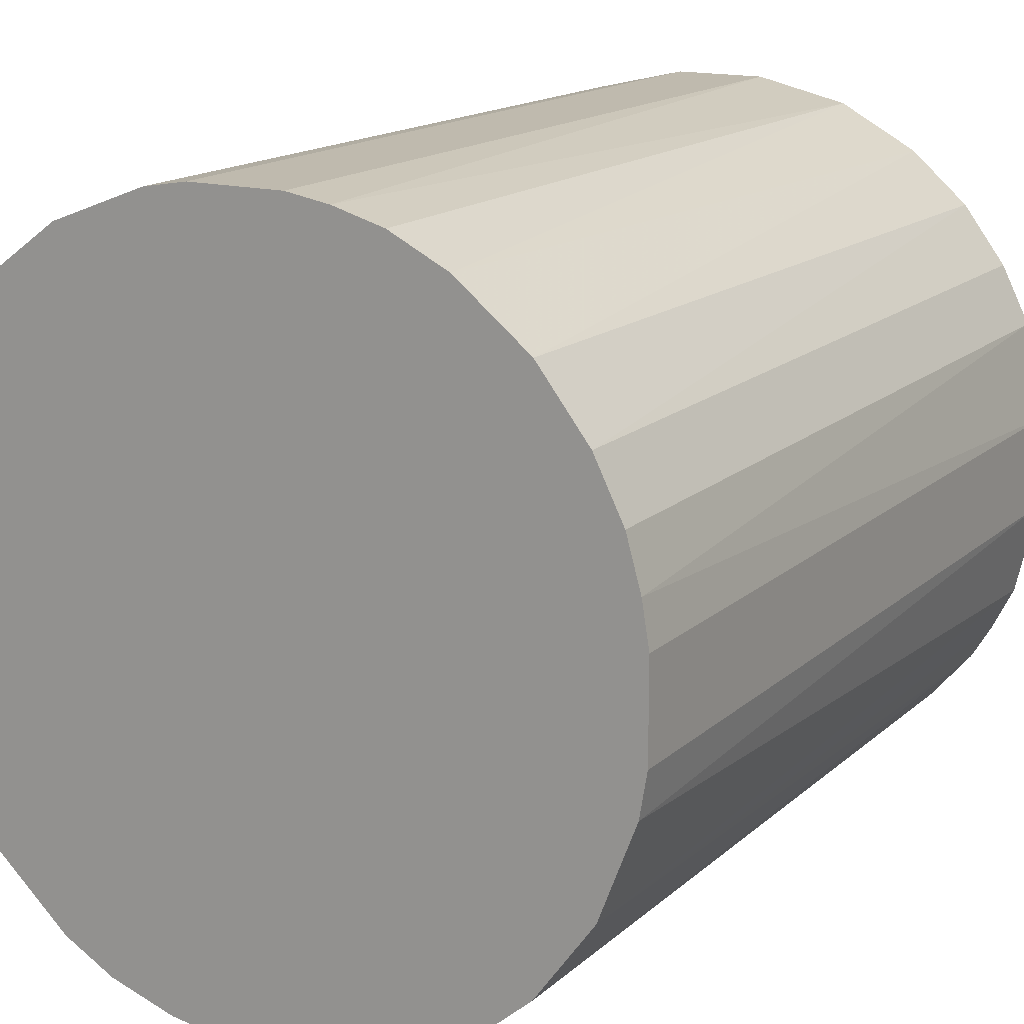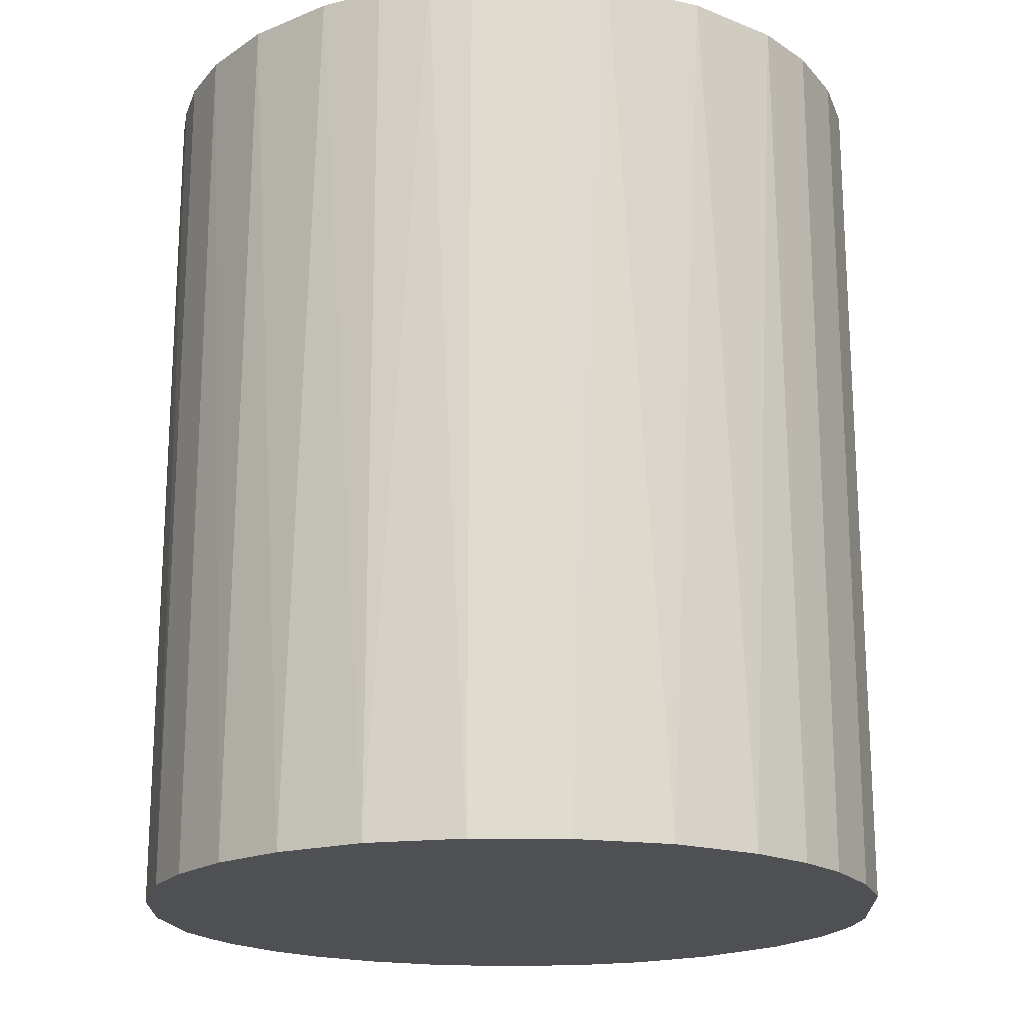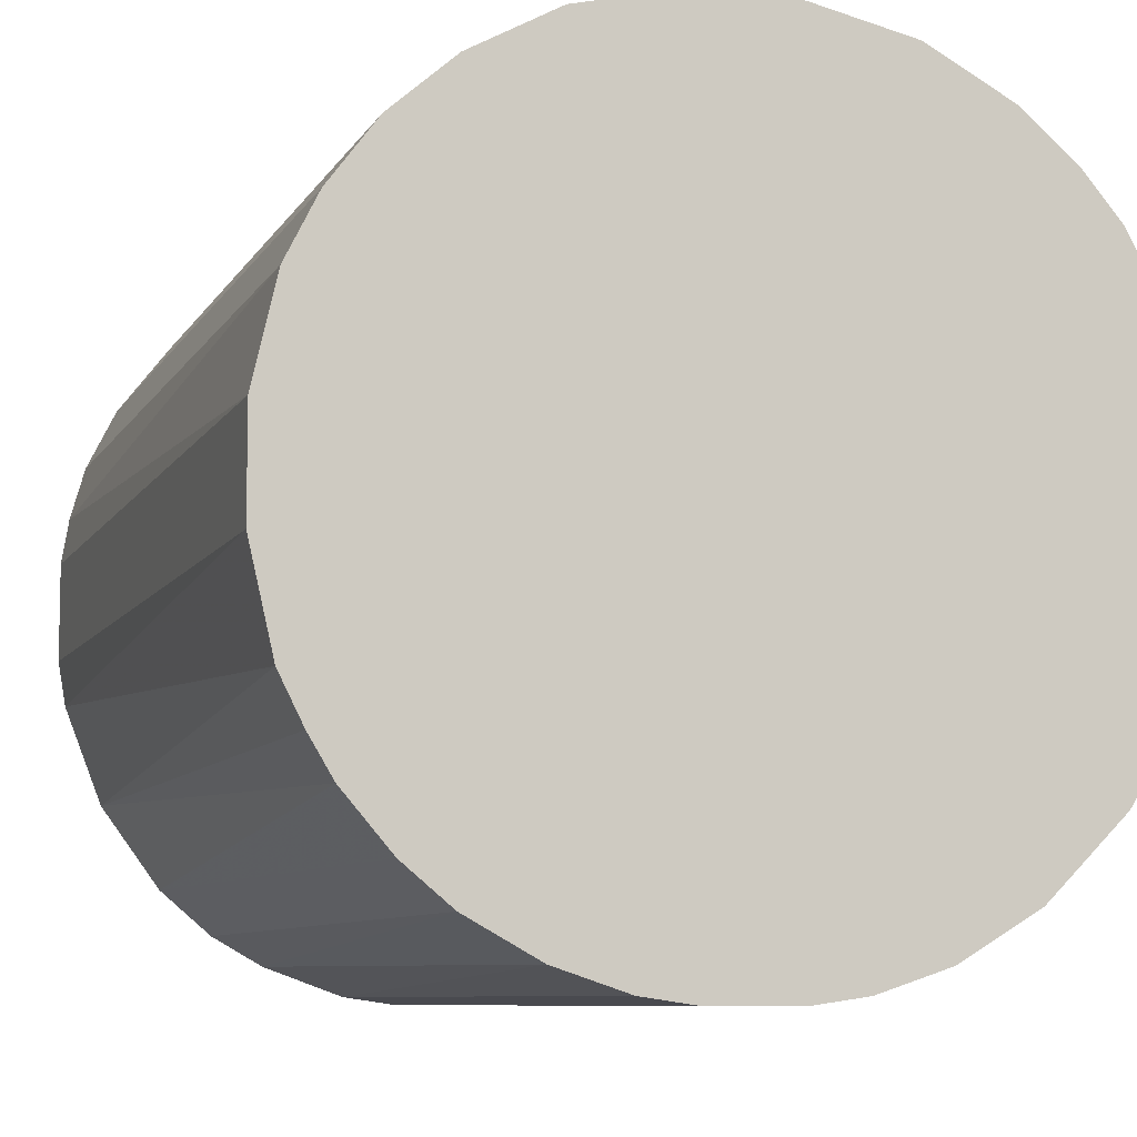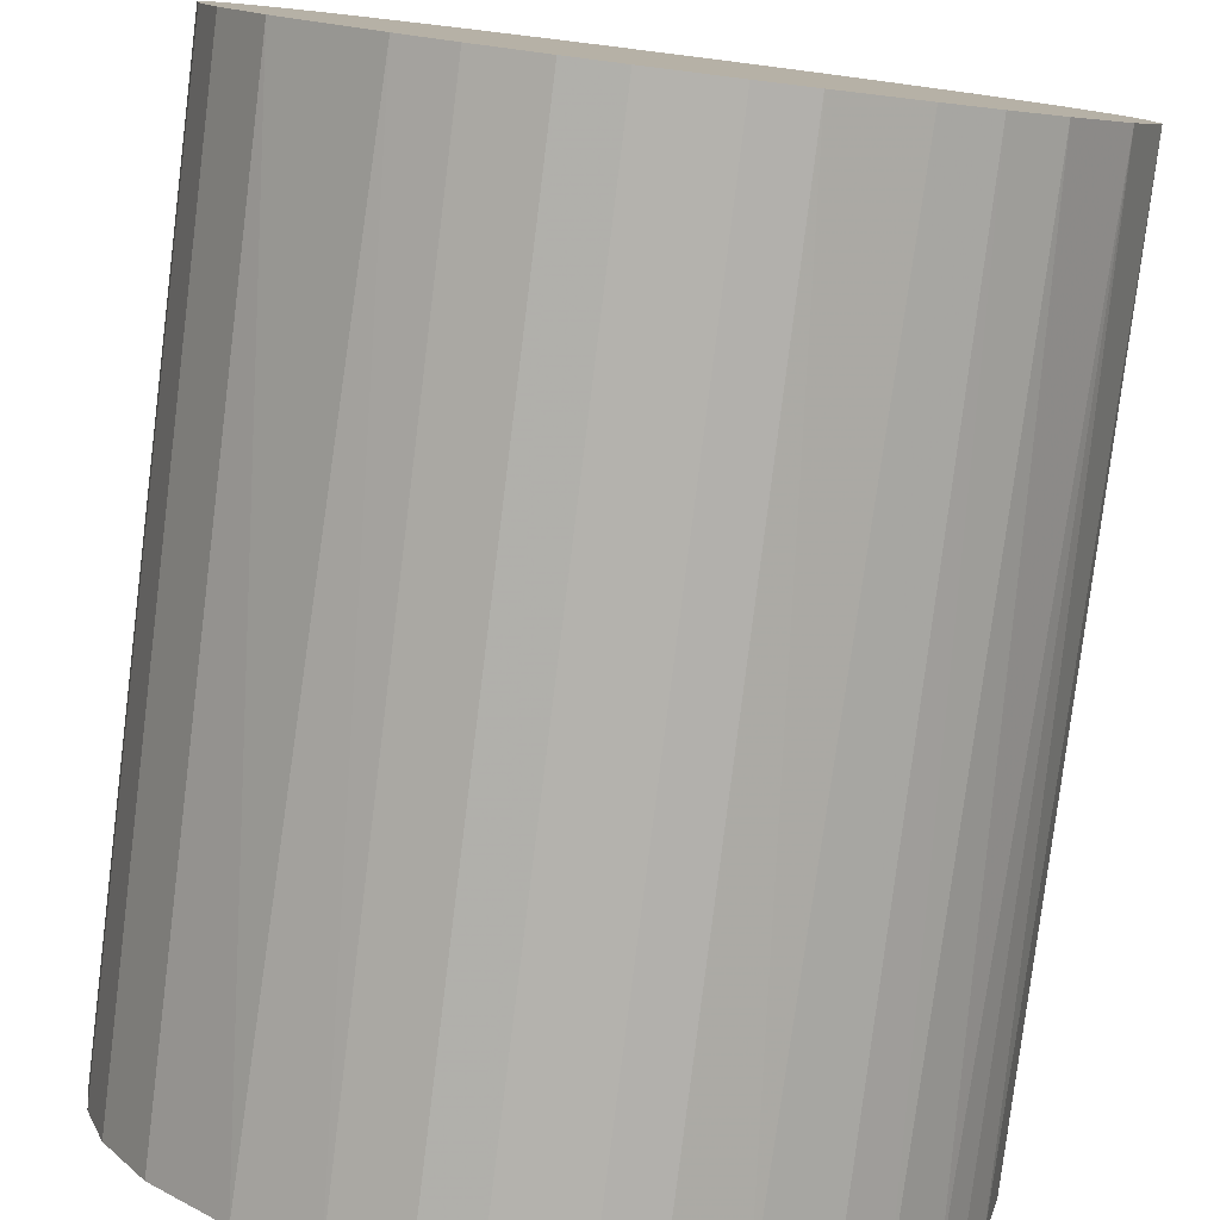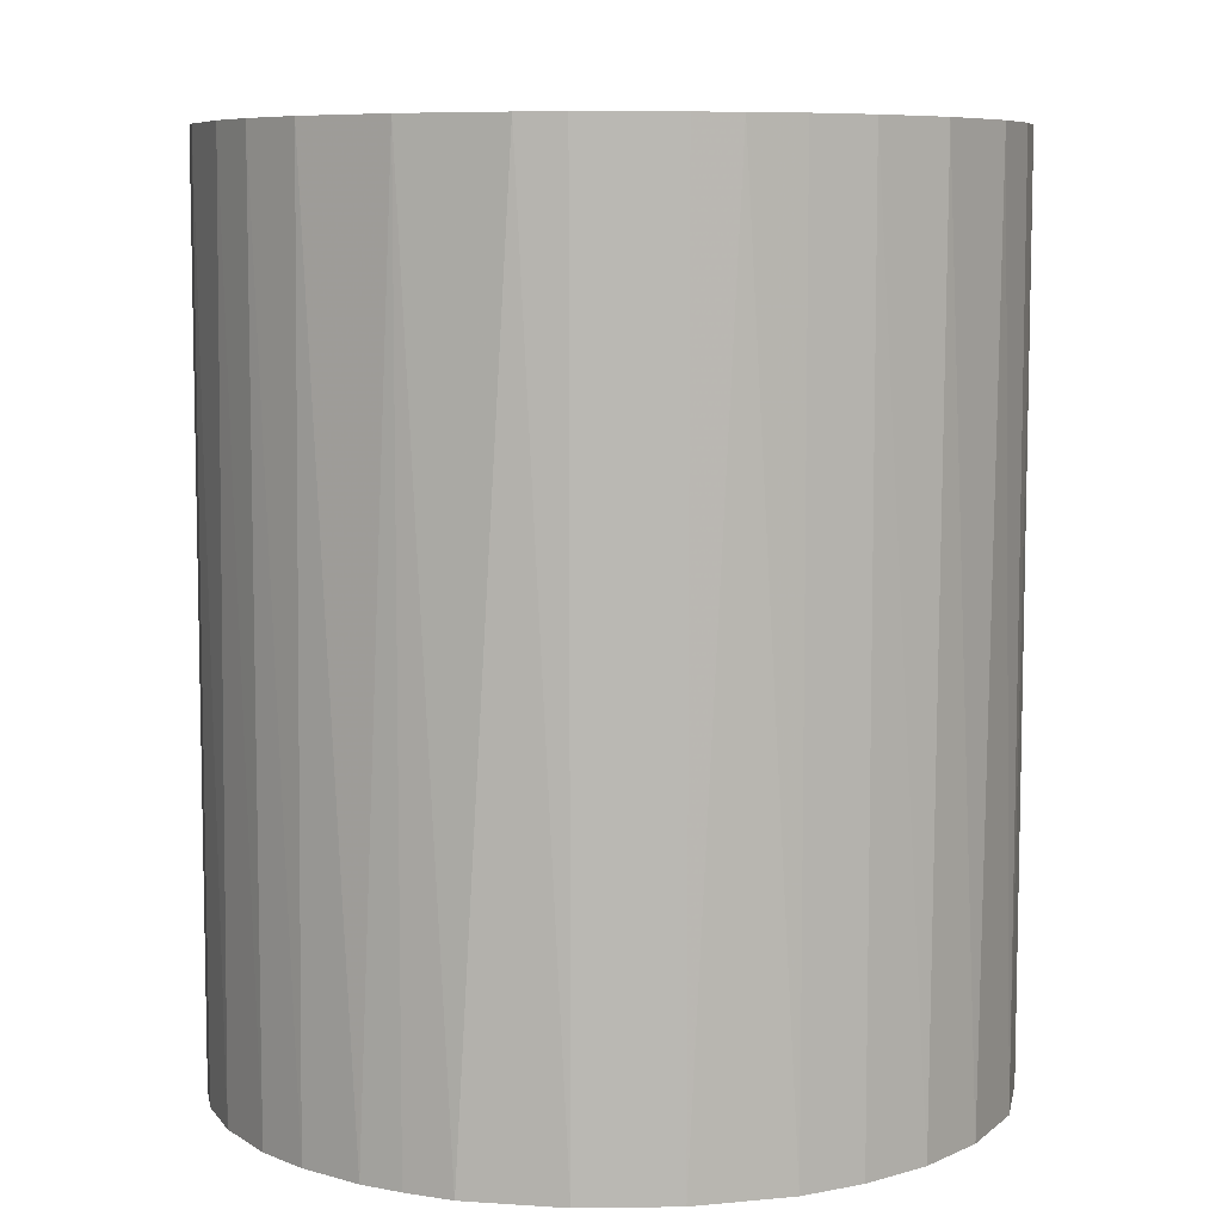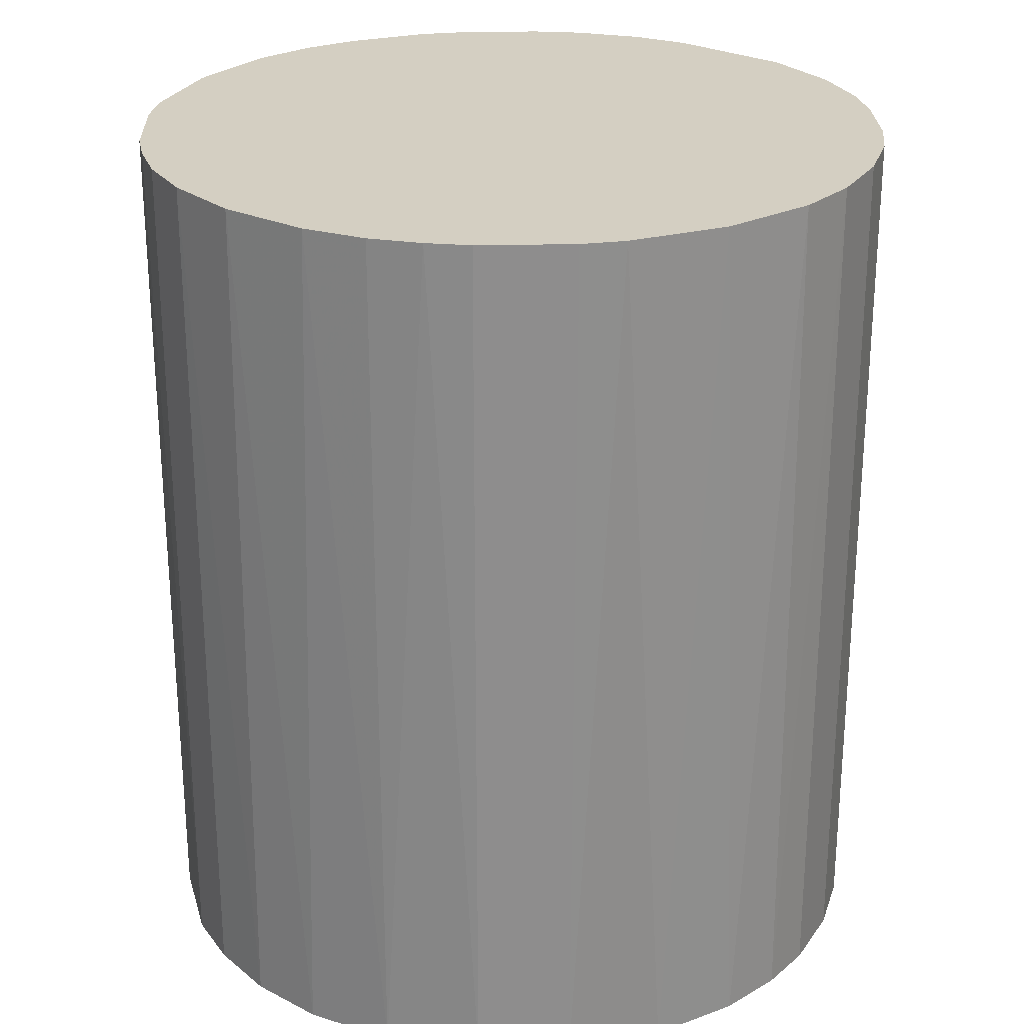
<metadata>
{"format":"obj","ext":"obj","renderer":"f3d","projection":"perspective","resolution":1024,"background":"white","views":[{"elev":15.6,"azim":30.0,"up":"+Y"},{"elev":-19.2,"azim":179.0,"up":"+Z"},{"elev":-8.0,"azim":162.3,"up":"+Y"},{"elev":-79.5,"azim":-7.1,"up":"+Y"},{"elev":7.6,"azim":87.8,"up":"+Z"},{"elev":25.5,"azim":178.1,"up":"+Z"}]}
</metadata>
<code>
o convex_0
v -0.03151 -0.003397 -0.03697
v 0.03143 0.003929 0.03697
v 0.03082 0.007595 0.03697
v -0.03089 -0.007672 0.03697
v 0.007595 -0.03089 -0.03697
v 0.003929 0.03143 -0.03697
v -0.01562 0.02776 0.03697
v -0.007672 -0.03089 0.03697
v 0.03143 0.003929 -0.03697
v 0.02287 -0.02234 0.03697
v 0.01676 0.02715 0.03697
v -0.01929 -0.02539 -0.03697
v -0.02601 0.01859 -0.03697
v 0.02776 -0.01562 -0.03697
v 0.02348 0.02165 -0.03697
v -0.02906 0.0131 0.03697
v -0.0254 -0.01928 0.03697
v -0.01195 0.0296 -0.03697
v -0.004007 0.03143 0.03697
v 0.007595 -0.03089 0.03697
v 0.03082 -0.007672 0.03697
v -0.02906 -0.01317 -0.03697
v 0.01859 -0.02601 -0.03697
v -0.003397 -0.03151 -0.03697
v 0.02715 0.01676 0.03697
v -0.03089 0.007595 -0.03697
v -0.03151 0.003319 0.03697
v 0.0296 0.01188 -0.03697
v 0.01188 0.0296 -0.03697
v 0.007595 0.03081 0.03697
v -0.02234 0.02287 0.03697
v -0.01745 -0.02662 0.03697
v 0.03143 -0.004007 -0.03697
v -0.01868 0.02593 -0.03697
v -0.01317 -0.02906 -0.03697
v 0.01432 -0.02845 0.03697
v 0.02776 -0.01562 0.03697
v -0.0254 -0.01928 -0.03697
v -0.004007 0.03143 -0.03697
v 0.003319 -0.03151 0.03697
v 0.02287 0.02226 0.03697
v 0.01859 0.02593 -0.03697
v 0.02593 -0.01867 -0.03697
v 0.0296 -0.01195 -0.03697
v -0.02906 -0.01317 0.03697
v -0.007672 0.03081 0.03697
v 0.0131 -0.02906 -0.03697
v -0.02601 0.01859 0.03697
v -0.02906 0.0131 -0.03697
v 0.02715 0.01676 -0.03697
v -0.01317 -0.02906 0.03697
v 0.01859 -0.02601 0.03697
v 0.003929 0.03143 0.03697
v 0.03143 -0.004007 0.03697
v 0.02226 -0.02295 -0.03697
v -0.02295 0.02226 -0.03697
v 0.01188 0.0296 0.03697
v 0.0296 0.01188 0.03697
v -0.03089 -0.007672 -0.03697
v -0.03089 0.007595 0.03697
v -0.007672 -0.03089 -0.03697
v 0.003319 -0.03151 -0.03697
v -0.003397 -0.03151 0.03697
v -0.03151 -0.003397 0.03697
f 4 27 64
f 2 3 4
f 5 1 6
f 4 3 7
f 2 4 8
f 3 2 9
f 5 6 9
f 2 8 10
f 7 3 11
f 1 5 12
f 6 1 13
f 5 9 14
f 9 6 15
f 4 7 16
f 8 4 17
f 6 13 18
f 7 11 19
f 10 8 20
f 2 10 21
f 1 12 22
f 5 14 23
f 12 5 24
f 11 3 25
f 13 1 26
f 4 16 27
f 26 1 27
f 3 9 28
f 9 15 28
f 15 6 29
f 19 11 30
f 29 6 30
f 16 7 31
f 8 17 32
f 17 12 32
f 9 2 33
f 14 9 33
f 7 18 34
f 18 13 34
f 31 7 34
f 12 24 35
f 32 12 35
f 10 20 36
f 21 10 37
f 12 17 38
f 22 12 38
f 17 22 38
f 6 18 39
f 19 6 39
f 5 20 40
f 20 8 40
f 11 25 41
f 25 15 41
f 29 11 42
f 15 29 42
f 11 41 42
f 41 15 42
f 23 14 43
f 37 10 43
f 14 37 43
f 14 33 44
f 33 21 44
f 37 14 44
f 21 37 44
f 17 4 45
f 4 22 45
f 22 17 45
f 18 7 46
f 7 19 46
f 39 18 46
f 19 39 46
f 20 5 47
f 5 23 47
f 36 20 47
f 23 36 47
f 13 16 48
f 16 31 48
f 16 13 49
f 13 26 49
f 26 16 49
f 15 25 50
f 28 15 50
f 25 28 50
f 8 32 51
f 35 8 51
f 32 35 51
f 10 36 52
f 36 23 52
f 6 19 53
f 30 6 53
f 19 30 53
f 2 21 54
f 33 2 54
f 21 33 54
f 23 43 55
f 43 10 55
f 10 52 55
f 52 23 55
f 34 13 56
f 31 34 56
f 13 48 56
f 48 31 56
f 11 29 57
f 30 11 57
f 29 30 57
f 25 3 58
f 3 28 58
f 28 25 58
f 4 1 59
f 1 22 59
f 22 4 59
f 16 26 60
f 27 16 60
f 26 27 60
f 24 8 61
f 35 24 61
f 8 35 61
f 24 5 62
f 5 40 62
f 40 24 62
f 8 24 63
f 40 8 63
f 24 40 63
f 1 4 64
f 27 1 64

</code>
